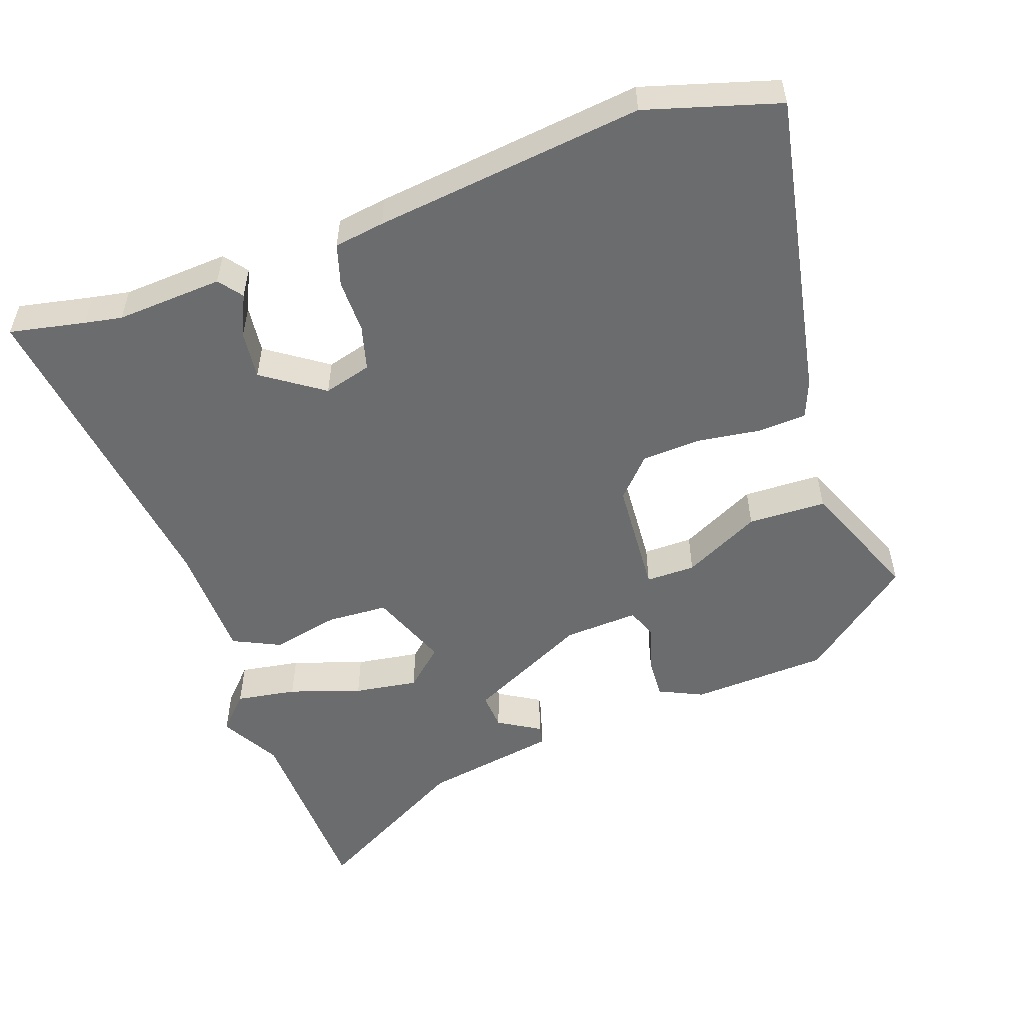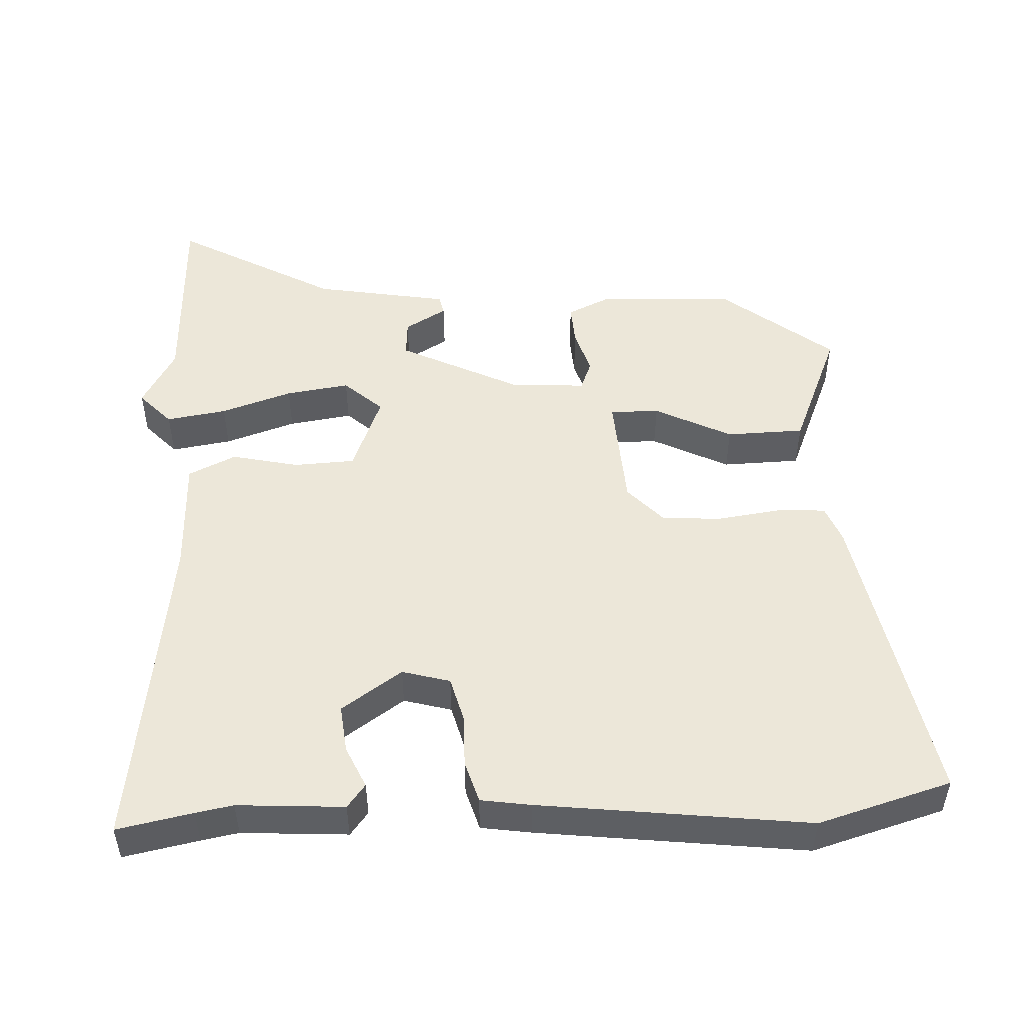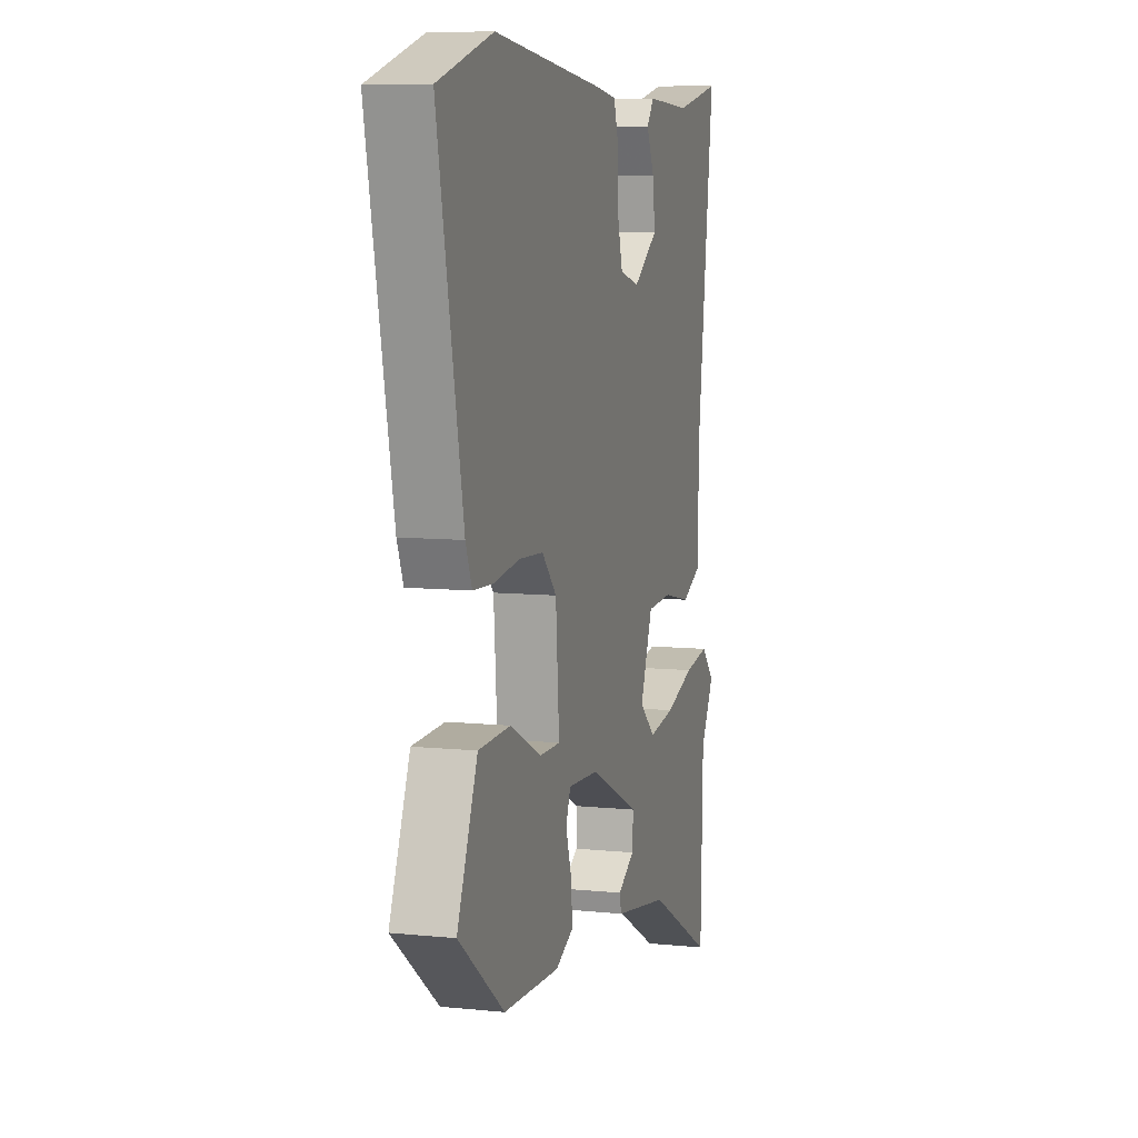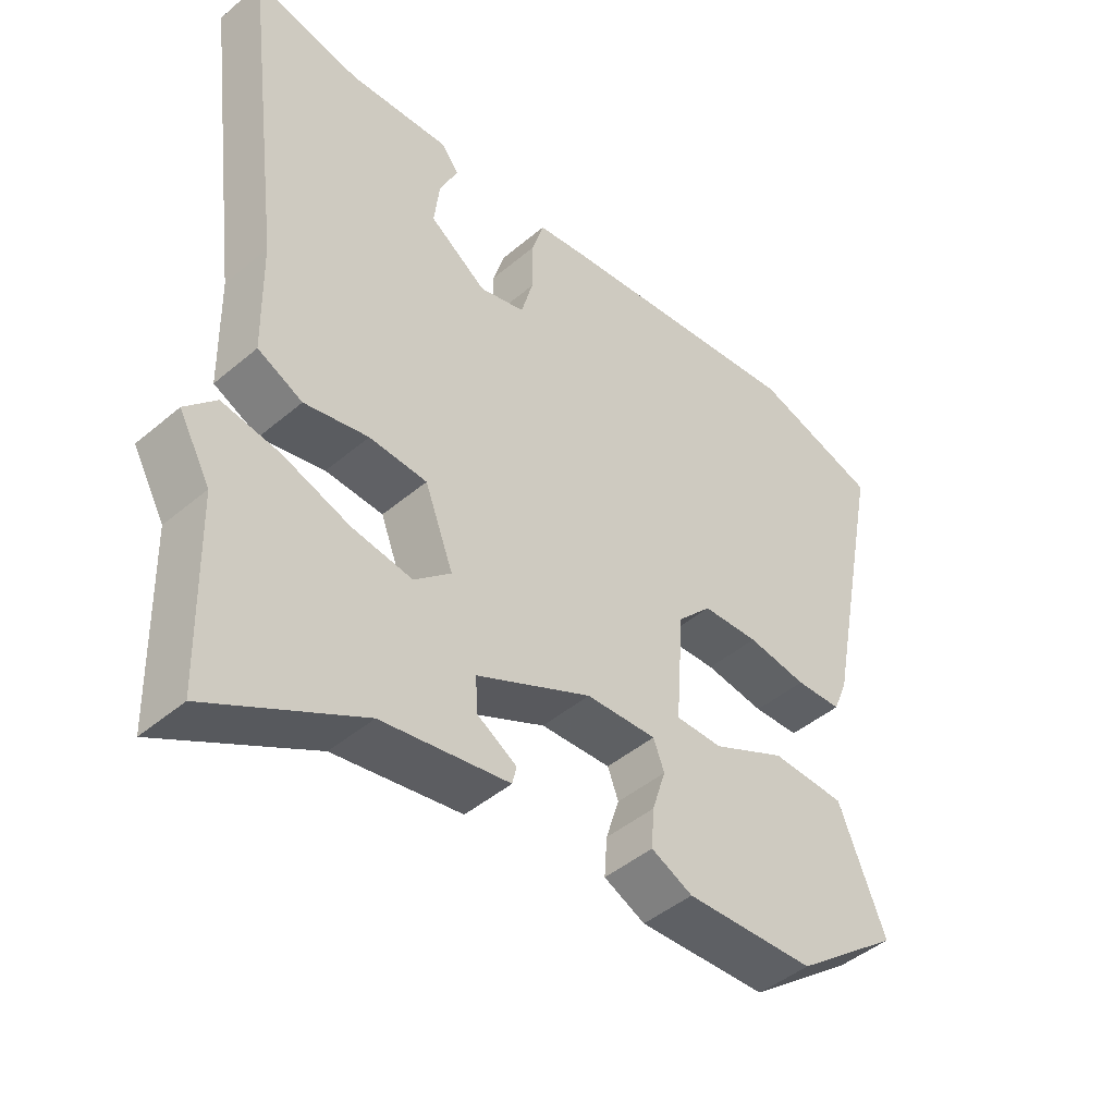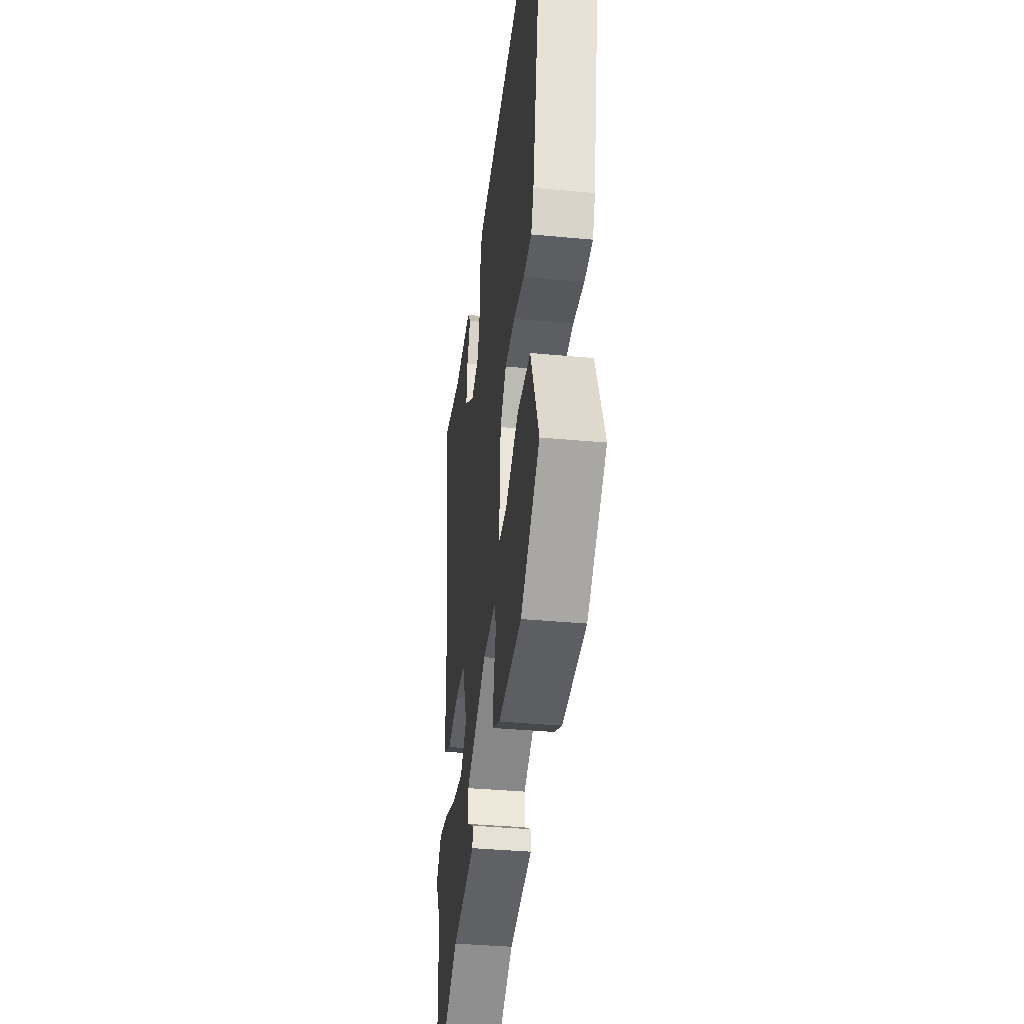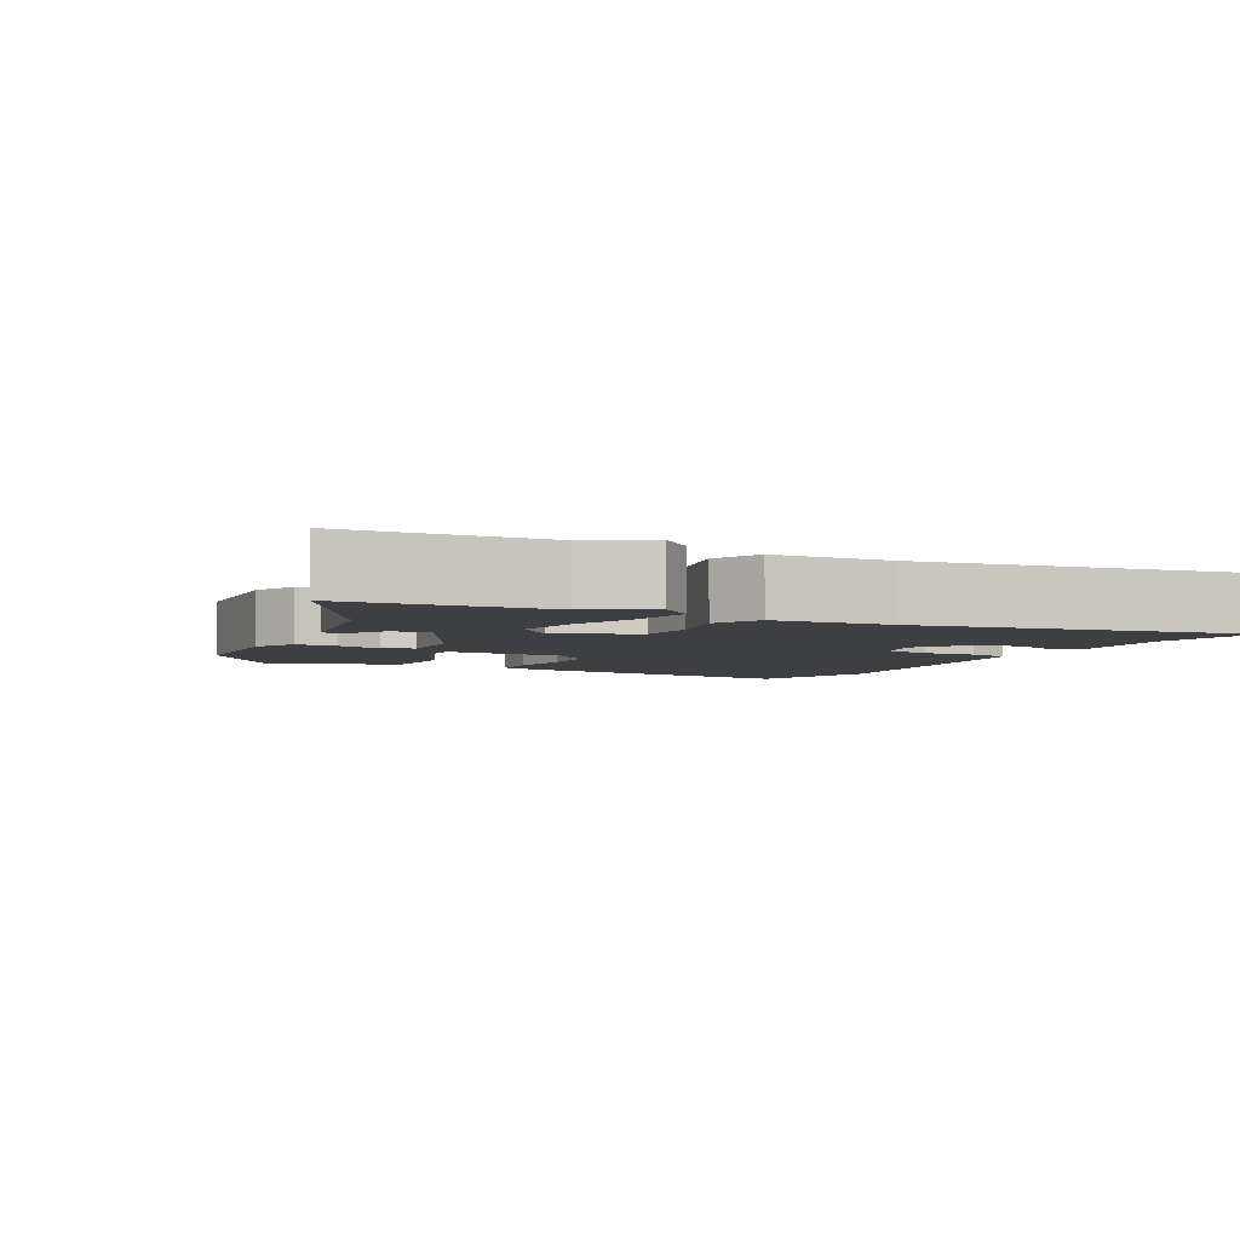
<metadata>
{"format":"obj","ext":"obj","renderer":"f3d","projection":"perspective","resolution":1024,"background":"white","views":[{"elev":-53.6,"azim":19.8,"up":"+Y"},{"elev":50.0,"azim":-2.1,"up":"+Y"},{"elev":8.1,"azim":106.0,"up":"+Z"},{"elev":-45.2,"azim":-45.7,"up":"+Z"},{"elev":-36.6,"azim":83.0,"up":"+Z"},{"elev":-4.3,"azim":-115.8,"up":"+Y"}]}
</metadata>
<code>
v -0.497 0.07 -0.629
v -0.504 0.07 -0.356
v -0.55 0.07 -0.273
v -0.505 0.07 -0.226
v -0.421 0.07 -0.24
v -0.322 0.07 -0.274
v -0.233 0.07 -0.288
v -0.179 0.07 -0.24
v -0.221 0.07 -0.13
v -0.306 0.07 -0.125
v -0.4 0.07 -0.145
v -0.466 0.07 -0.113
v -0.469 0.07 0.051
v -0.527 0.07 0.506
v -0.422 0.07 0.484
v -0.37 0.07 0.474
v -0.221 0.07 0.482
v -0.196 0.07 0.449
v -0.223 0.07 0.391
v -0.231 0.07 0.324
v -0.147 0.07 0.265
v -0.08 0.07 0.283
v -0.063 0.07 0.345
v -0.063 0.07 0.42
v -0.045 0.07 0.478
v 0.025 0.07 0.488
v 0.401 0.07 0.53
v 0.586 0.07 0.474
v 0.501 0.07 0.046
v 0.48 0.07 -0.006
v 0.412 0.07 -0.009
v 0.324 0.07 0.004
v 0.241 0.07 0
v 0.191 0.07 -0.053
v 0.179 0.07 -0.216
v 0.248 0.07 -0.216
v 0.356 0.07 -0.163
v 0.465 0.07 -0.167
v 0.534 0.07 -0.338
v 0.379 0.07 -0.458
v 0.188 0.07 -0.466
v 0.127 0.07 -0.437
v 0.131 0.07 -0.379
v 0.151 0.07 -0.316
v 0.135 0.07 -0.274
v 0.031 0.07 -0.279
v -0.139 0.07 -0.361
v -0.136 0.07 -0.413
v -0.078 0.07 -0.448
v -0.084 0.07 -0.475
v -0.272 0.07 -0.506
v -0.497 0 -0.629
v -0.504 0 -0.356
v -0.55 0 -0.273
v -0.505 0 -0.226
v -0.421 0 -0.24
v -0.322 0 -0.274
v -0.233 0 -0.288
v -0.179 0 -0.24
v -0.221 0 -0.13
v -0.306 0 -0.125
v -0.4 0 -0.145
v -0.466 0 -0.113
v -0.469 0 0.051
v -0.527 0 0.506
v -0.422 0 0.484
v -0.37 0 0.474
v -0.221 0 0.482
v -0.196 0 0.449
v -0.223 0 0.391
v -0.231 0 0.324
v -0.147 0 0.265
v -0.08 0 0.283
v -0.063 0 0.345
v -0.063 0 0.42
v -0.045 0 0.478
v 0.025 0 0.488
v 0.401 0 0.53
v 0.586 0 0.474
v 0.501 0 0.046
v 0.48 0 -0.006
v 0.412 0 -0.009
v 0.324 0 0.004
v 0.241 0 0
v 0.191 0 -0.053
v 0.179 0 -0.216
v 0.248 0 -0.216
v 0.356 0 -0.163
v 0.465 0 -0.167
v 0.534 0 -0.338
v 0.379 0 -0.458
v 0.188 0 -0.466
v 0.127 0 -0.437
v 0.131 0 -0.379
v 0.151 0 -0.316
v 0.135 0 -0.274
v 0.031 0 -0.279
v -0.139 0 -0.361
v -0.136 0 -0.413
v -0.078 0 -0.448
v -0.084 0 -0.475
v -0.272 0 -0.506
f 48 49 50 51
f 47 48 51 1
f 41 42 43 44
f 39 40 41 44
f 39 44 45
f 36 37 38 39
f 35 36 39 45
f 34 35 45 46
f 29 30 31 32
f 29 32 33
f 28 29 33
f 27 28 33 34
f 23 24 25 26
f 22 23 26 27
f 16 17 18 19
f 15 16 19 20
f 13 14 15 20
f 10 11 12 13
f 9 10 13 20
f 8 9 20 21
f 3 4 5 6
f 2 3 6 7
f 47 1 2 7
f 46 47 7 8
f 22 27 34 46
f 8 21 22 46
f 102 101 100 99
f 52 102 99 98
f 95 94 93 92
f 95 92 91 90
f 96 95 90
f 90 89 88 87
f 96 90 87 86
f 97 96 86 85
f 83 82 81 80
f 84 83 80
f 84 80 79
f 85 84 79 78
f 77 76 75 74
f 78 77 74 73
f 70 69 68 67
f 71 70 67 66
f 71 66 65 64
f 64 63 62 61
f 71 64 61 60
f 72 71 60 59
f 57 56 55 54
f 58 57 54 53
f 58 53 52 98
f 59 58 98 97
f 97 85 78 73
f 97 73 72 59
f 1 52 53 2
f 2 53 54 3
f 3 54 55 4
f 4 55 56 5
f 5 56 57 6
f 6 57 58 7
f 7 58 59 8
f 8 59 60 9
f 9 60 61 10
f 10 61 62 11
f 11 62 63 12
f 12 63 64 13
f 13 64 65 14
f 14 65 66 15
f 15 66 67 16
f 16 67 68 17
f 17 68 69 18
f 18 69 70 19
f 19 70 71 20
f 20 71 72 21
f 21 72 73 22
f 22 73 74 23
f 23 74 75 24
f 24 75 76 25
f 25 76 77 26
f 26 77 78 27
f 27 78 79 28
f 28 79 80 29
f 29 80 81 30
f 30 81 82 31
f 31 82 83 32
f 32 83 84 33
f 33 84 85 34
f 34 85 86 35
f 35 86 87 36
f 36 87 88 37
f 37 88 89 38
f 38 89 90 39
f 39 90 91 40
f 40 91 92 41
f 41 92 93 42
f 42 93 94 43
f 43 94 95 44
f 44 95 96 45
f 45 96 97 46
f 46 97 98 47
f 47 98 99 48
f 48 99 100 49
f 49 100 101 50
f 50 101 102 51
f 51 102 52 1

</code>
